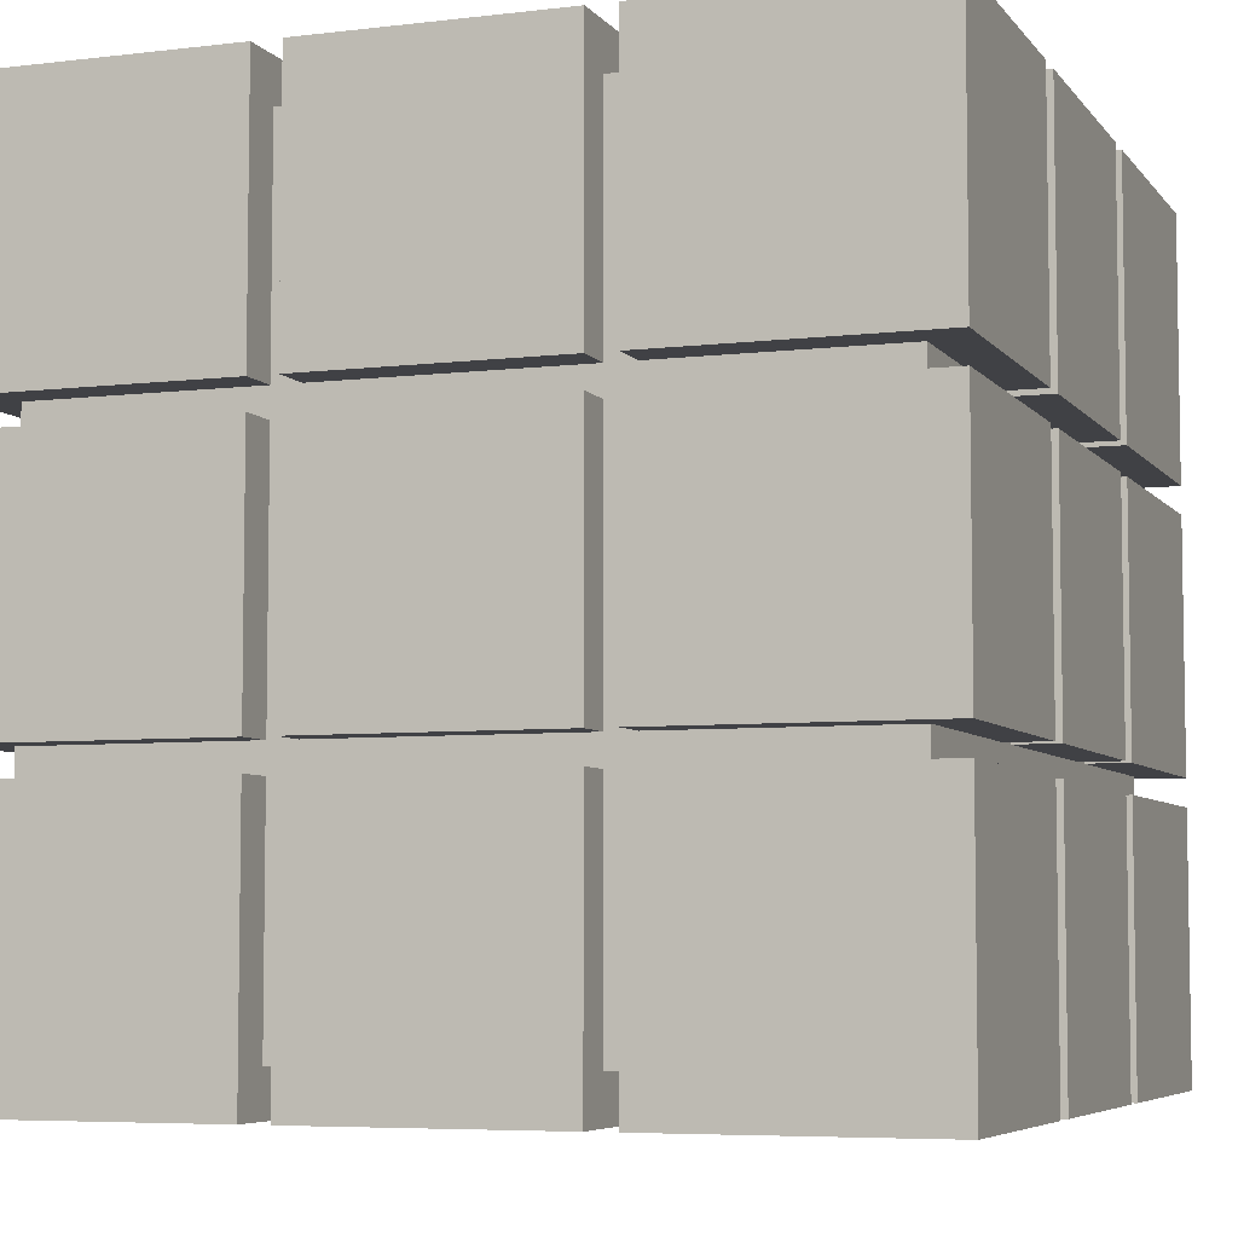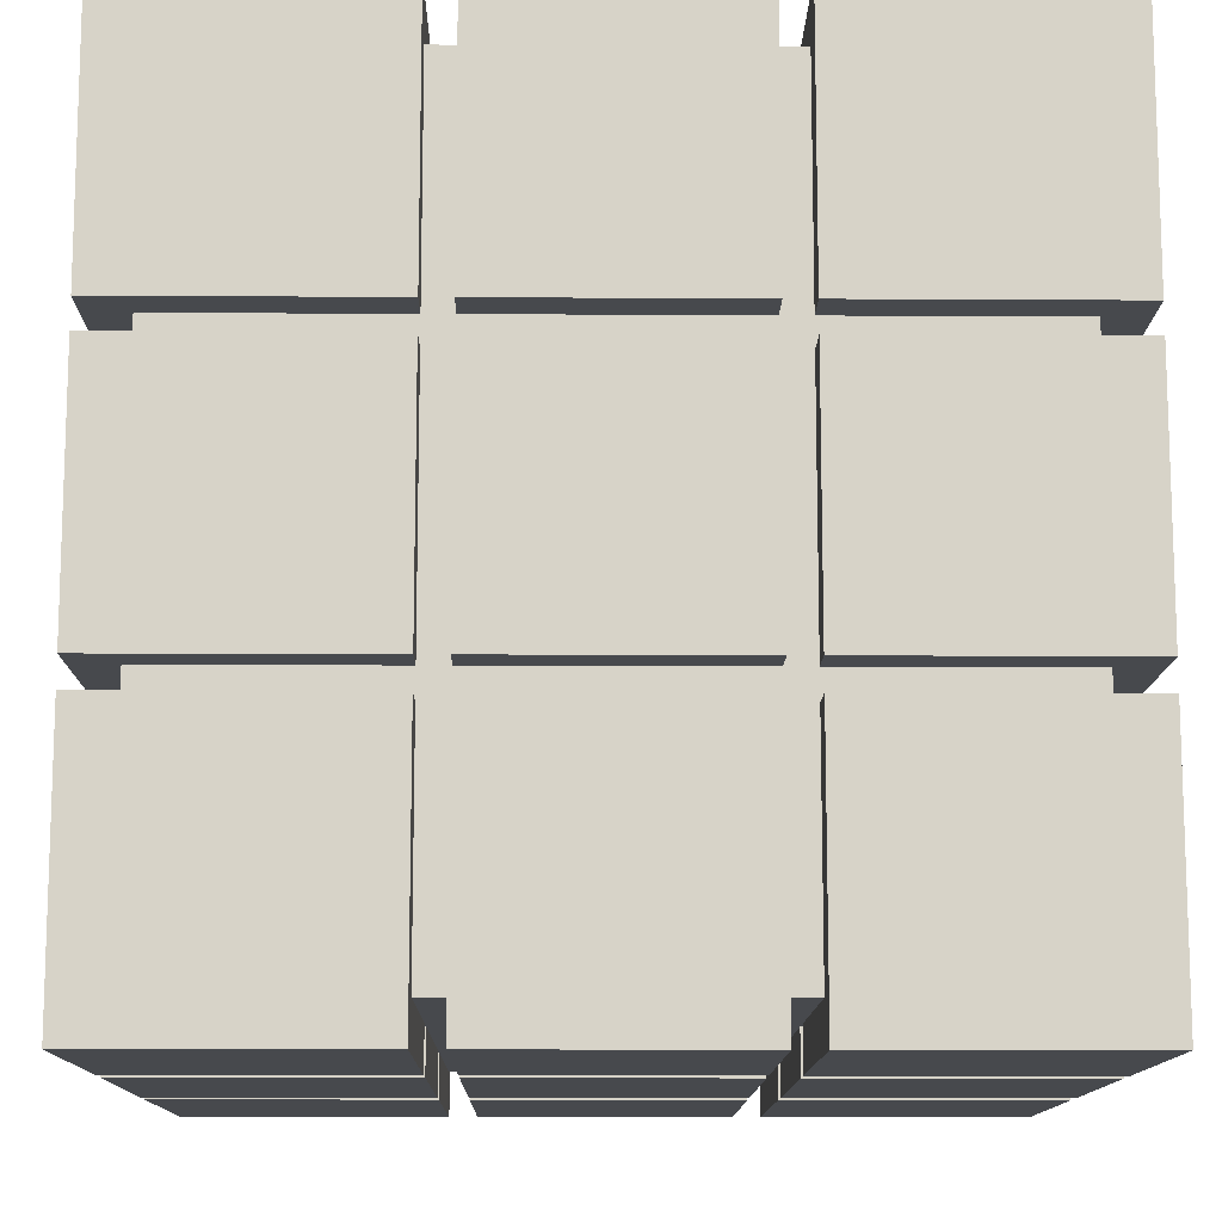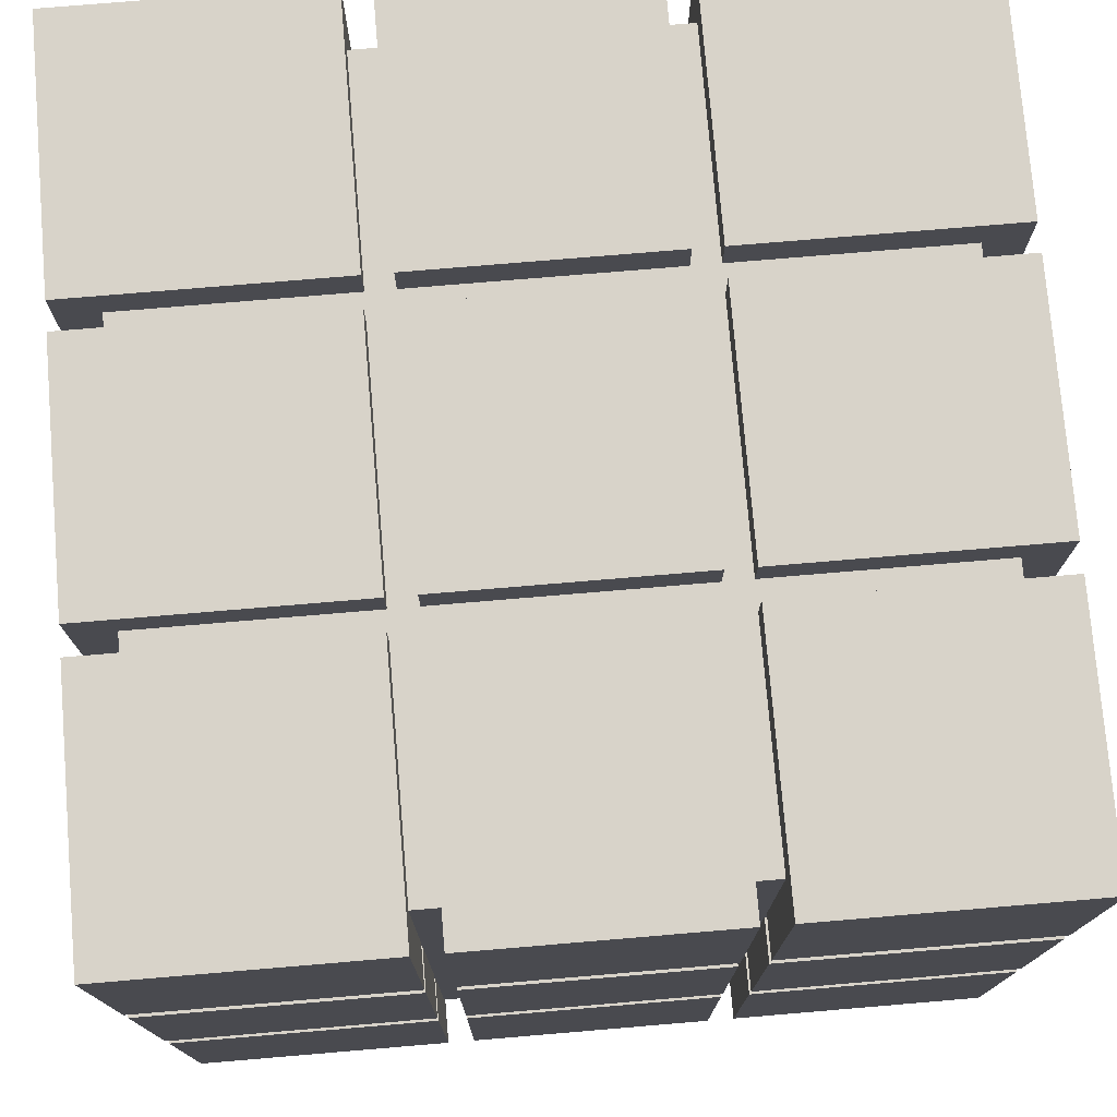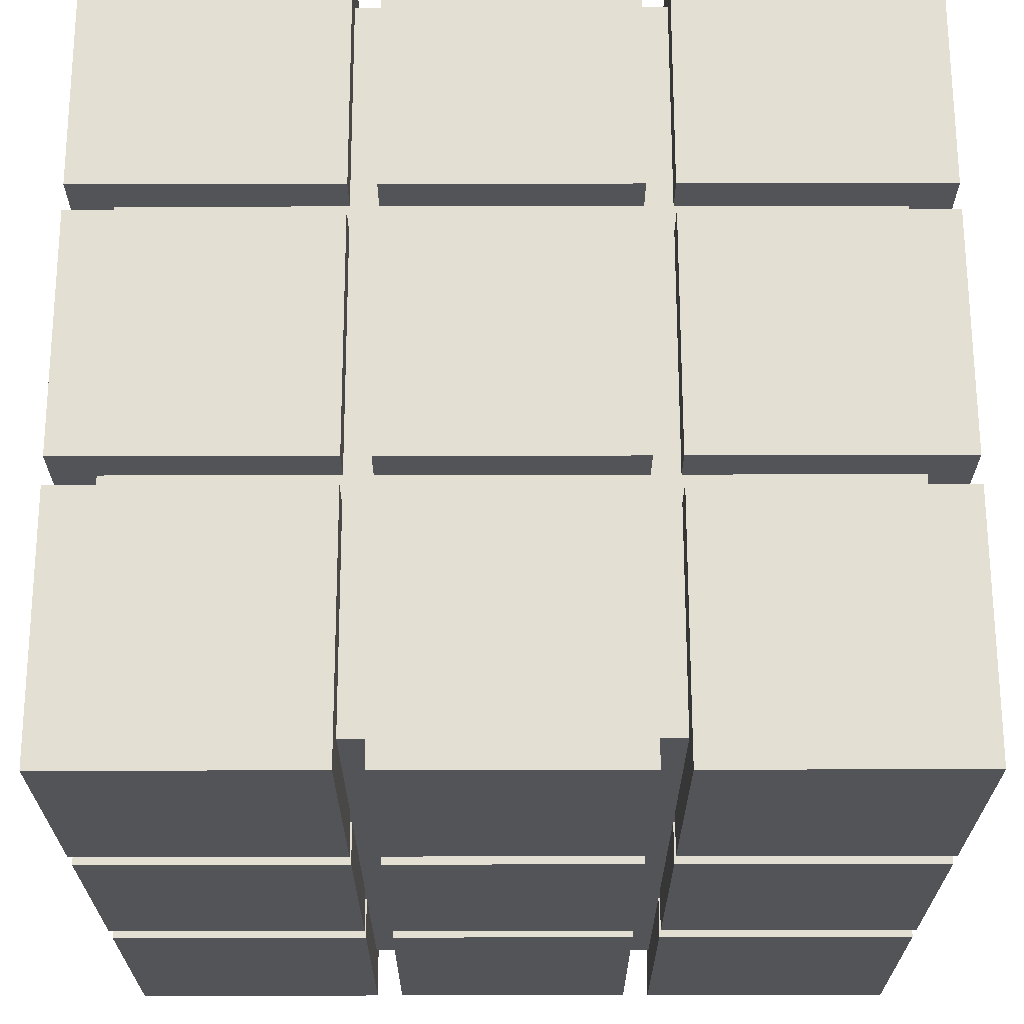
<metadata>
{"format":"obj","ext":"obj","renderer":"f3d","projection":"perspective","resolution":1024,"background":"white","views":[{"elev":-5.9,"azim":-69.9,"up":"+Y"},{"elev":-12.4,"azim":89.2,"up":"+Y"},{"elev":75.9,"azim":-94.8,"up":"+Y"},{"elev":66.7,"azim":-90.1,"up":"+Z"}]}
</metadata>
<code>
v  3.541 1.583 4.649
v  3.541 1.583 5.982
v  3.541 1.75 5.982
v  3.541 1.75 4.649
v  4.874 1.75 5.982
v  4.874 1.583 5.982
v  4.874 3.25 5.982
v  5.041 1.75 5.982
v  5.041 3.25 5.982
v  5.041 0.25 5.982
v  5.041 1.583 5.982
v  4.874 0.25 5.982
v  6.541 1.75 5.982
v  6.541 1.583 5.982
v  6.541 3.25 5.982
v  6.707 1.75 5.982
v  6.707 3.25 5.982
v  6.707 0.25 5.982
v  6.707 1.583 5.982
v  6.541 0.25 5.982
v  8.041 1.75 5.982
v  8.041 1.583 5.982
v  8.041 1.75 4.649
v  8.041 1.583 4.649
v  3.541 3.25 4.649
v  3.541 3.25 5.982
v  3.541 3.417 5.982
v  3.541 3.417 4.649
v  4.874 3.417 5.982
v  4.874 4.75 5.982
v  5.041 3.417 5.982
v  5.041 4.75 5.982
v  6.541 3.417 5.982
v  6.541 4.75 5.982
v  6.707 3.417 5.982
v  6.707 4.75 5.982
v  8.041 3.417 5.982
v  8.041 3.25 5.982
v  8.041 3.417 4.649
v  8.041 3.25 4.649
v  3.541 4.75 4.649
v  3.541 4.75 4.482
v  3.541 3.417 4.482
v  4.874 4.75 4.482
v  4.874 4.75 4.649
v  4.874 4.75 2.982
v  5.041 4.75 4.482
v  5.041 4.75 2.982
v  5.041 4.75 4.649
v  6.541 4.75 4.482
v  6.541 4.75 4.649
v  6.541 4.75 2.982
v  6.707 4.75 4.482
v  6.707 4.75 2.982
v  6.707 4.75 4.649
v  8.041 4.75 4.482
v  8.041 4.75 4.649
v  8.041 3.417 4.482
v  3.541 3.417 2.982
v  3.541 4.75 2.982
v  3.541 4.75 2.816
v  3.541 3.417 2.816
v  4.874 4.75 2.816
v  4.874 4.75 1.482
v  5.041 4.75 2.816
v  5.041 4.75 1.482
v  6.541 4.75 2.816
v  6.541 4.75 1.482
v  6.707 4.75 2.816
v  6.707 4.75 1.482
v  8.041 4.75 2.816
v  8.041 4.75 2.982
v  8.041 3.417 2.816
v  8.041 3.417 2.982
v  3.541 3.417 1.482
v  3.541 3.25 1.482
v  3.541 3.25 2.816
v  4.874 3.25 1.482
v  4.874 3.417 1.482
v  4.874 1.75 1.482
v  5.041 3.25 1.482
v  5.041 1.75 1.482
v  5.041 3.417 1.482
v  6.541 3.25 1.482
v  6.541 3.417 1.482
v  6.541 1.75 1.482
v  6.707 3.25 1.482
v  6.707 1.75 1.482
v  6.707 3.417 1.482
v  8.041 3.25 1.482
v  8.041 3.417 1.482
v  8.041 3.25 2.816
v  3.541 1.75 2.816
v  3.541 1.75 1.482
v  3.541 1.583 1.482
v  3.541 1.583 2.816
v  4.874 1.583 1.482
v  4.874 0.25 1.482
v  5.041 1.583 1.482
v  5.041 0.25 1.482
v  6.541 1.583 1.482
v  6.541 0.25 1.482
v  6.707 1.583 1.482
v  6.707 0.25 1.482
v  8.041 1.583 1.482
v  8.041 1.75 1.482
v  8.041 1.583 2.816
v  8.041 1.75 2.816
v  3.541 0.25 2.816
v  3.541 0.25 2.982
v  3.541 1.583 2.982
v  4.874 0.25 2.982
v  4.874 0.25 2.816
v  4.874 0.25 4.482
v  5.041 0.25 2.982
v  5.041 0.25 4.482
v  5.041 0.25 2.816
v  6.541 0.25 2.982
v  6.541 0.25 2.816
v  6.541 0.25 4.482
v  6.707 0.25 2.982
v  6.707 0.25 4.482
v  6.707 0.25 2.816
v  8.041 0.25 2.982
v  8.041 0.25 2.816
v  8.041 1.583 2.982
v  3.541 1.583 4.482
v  3.541 0.25 4.482
v  3.541 0.25 4.649
v  4.874 0.25 4.649
v  5.041 0.25 4.649
v  6.541 0.25 4.649
v  6.707 0.25 4.649
v  8.041 0.25 4.649
v  8.041 0.25 4.482
v  8.041 1.583 4.482
v  8.041 3.25 2.982
v  8.041 1.75 2.982
v  8.041 1.75 4.482
v  8.041 3.25 4.482
v  3.541 1.75 2.982
v  3.541 3.25 2.982
v  3.541 1.75 4.482
v  3.541 3.25 4.482
v  3.291 1.583 6.232
v  3.291 0 6.232
v  4.874 0 6.232
v  4.874 1.583 6.232
v  5.041 1.583 6.232
v  5.041 0 6.232
v  6.541 0 6.232
v  6.541 1.583 6.232
v  6.707 1.583 6.232
v  6.707 0 6.232
v  8.291 0 6.232
v  8.291 1.583 6.232
v  3.291 3.25 6.232
v  3.291 1.75 6.232
v  4.874 1.75 6.232
v  4.874 3.25 6.232
v  5.041 3.25 6.232
v  5.041 1.75 6.232
v  6.541 1.75 6.232
v  6.541 3.25 6.232
v  6.707 3.25 6.232
v  6.707 1.75 6.232
v  8.291 1.75 6.232
v  8.291 3.25 6.232
v  3.291 5 6.232
v  3.291 3.417 6.232
v  4.874 3.417 6.232
v  4.874 5 6.232
v  5.041 5 6.232
v  5.041 3.417 6.232
v  6.541 3.417 6.232
v  6.541 5 6.232
v  6.707 5 6.232
v  6.707 3.417 6.232
v  8.291 3.417 6.232
v  8.291 5 6.232
v  3.291 5 4.649
v  4.874 5 4.649
v  5.041 5 4.649
v  6.541 5 4.649
v  6.707 5 4.649
v  8.291 5 4.649
v  3.291 5 2.982
v  3.291 5 4.482
v  4.874 5 4.482
v  4.874 5 2.982
v  5.041 5 2.982
v  5.041 5 4.482
v  6.541 5 4.482
v  6.541 5 2.982
v  6.707 5 2.982
v  6.707 5 4.482
v  8.291 5 4.482
v  8.291 5 2.982
v  3.291 5 1.232
v  3.291 5 2.816
v  4.874 5 2.816
v  4.874 5 1.232
v  5.041 5 1.232
v  5.041 5 2.816
v  6.541 5 2.816
v  6.541 5 1.232
v  6.707 5 1.232
v  6.707 5 2.816
v  8.291 5 2.816
v  8.291 5 1.232
v  3.291 3.417 1.232
v  4.874 3.417 1.232
v  5.041 3.417 1.232
v  6.541 3.417 1.232
v  6.707 3.417 1.232
v  8.291 3.417 1.232
v  3.291 1.75 1.232
v  3.291 3.25 1.232
v  4.874 3.25 1.232
v  4.874 1.75 1.232
v  5.041 1.75 1.232
v  5.041 3.25 1.232
v  6.541 3.25 1.232
v  6.541 1.75 1.232
v  6.707 1.75 1.232
v  6.707 3.25 1.232
v  8.291 3.25 1.232
v  8.291 1.75 1.232
v  3.291 0 1.232
v  3.291 1.583 1.232
v  4.874 1.583 1.232
v  4.874 0 1.232
v  5.041 0 1.232
v  5.041 1.583 1.232
v  6.541 1.583 1.232
v  6.541 0 1.232
v  6.707 0 1.232
v  6.707 1.583 1.232
v  8.291 1.583 1.232
v  8.291 0 1.232
v  3.291 0 2.816
v  4.874 0 2.816
v  5.041 0 2.816
v  6.541 0 2.816
v  6.707 0 2.816
v  8.291 0 2.816
v  3.291 0 4.482
v  3.291 0 2.982
v  4.874 0 2.982
v  4.874 0 4.482
v  5.041 0 4.482
v  5.041 0 2.982
v  6.541 0 2.982
v  6.541 0 4.482
v  6.707 0 4.482
v  6.707 0 2.982
v  8.291 0 2.982
v  8.291 0 4.482
v  3.291 0 4.649
v  4.874 0 4.649
v  5.041 0 4.649
v  6.541 0 4.649
v  6.707 0 4.649
v  8.291 0 4.649
v  8.291 1.583 2.816
v  8.291 1.583 4.482
v  8.291 1.583 2.982
v  8.291 1.583 4.649
v  8.291 3.25 2.816
v  8.291 1.75 2.816
v  8.291 3.25 4.482
v  8.291 1.75 4.482
v  8.291 1.75 2.982
v  8.291 3.25 2.982
v  8.291 1.75 4.649
v  8.291 3.25 4.649
v  8.291 3.417 2.816
v  8.291 3.417 4.482
v  8.291 3.417 2.982
v  8.291 3.417 4.649
v  3.291 1.583 2.816
v  3.291 1.583 2.982
v  3.291 1.583 4.482
v  3.291 1.583 4.649
v  3.291 1.75 2.816
v  3.291 3.25 2.816
v  3.291 3.25 2.982
v  3.291 1.75 2.982
v  3.291 1.75 4.482
v  3.291 3.25 4.482
v  3.291 3.25 4.649
v  3.291 1.75 4.649
v  3.291 3.417 2.816
v  3.291 3.417 2.982
v  3.291 3.417 4.482
v  3.291 3.417 4.649
g pCube1
f 1 2 3
f 3 4 1
f 5 3 2
f 2 6 5
f 7 5 8
f 8 9 7
f 10 11 6
f 6 12 10
f 13 8 11
f 11 14 13
f 15 13 16
f 16 17 15
f 18 19 14
f 14 20 18
f 21 16 19
f 19 22 21
f 23 21 22
f 22 24 23
f 25 26 27
f 27 28 25
f 29 27 26
f 26 7 29
f 30 29 31
f 31 32 30
f 33 31 9
f 9 15 33
f 34 33 35
f 35 36 34
f 37 35 17
f 17 38 37
f 39 37 38
f 38 40 39
f 28 41 42
f 42 43 28
f 44 42 41
f 41 45 44
f 46 44 47
f 47 48 46
f 32 49 45
f 45 30 32
f 50 47 49
f 49 51 50
f 52 50 53
f 53 54 52
f 36 55 51
f 51 34 36
f 56 53 55
f 55 57 56
f 58 56 57
f 57 39 58
f 59 60 61
f 61 62 59
f 63 61 60
f 60 46 63
f 64 63 65
f 65 66 64
f 67 65 48
f 48 52 67
f 68 67 69
f 69 70 68
f 71 69 54
f 54 72 71
f 73 71 72
f 72 74 73
f 62 75 76
f 76 77 62
f 78 76 75
f 75 79 78
f 80 78 81
f 81 82 80
f 66 83 79
f 79 64 66
f 84 81 83
f 83 85 84
f 86 84 87
f 87 88 86
f 70 89 85
f 85 68 70
f 90 87 89
f 89 91 90
f 92 90 91
f 91 73 92
f 93 94 95
f 95 96 93
f 97 95 94
f 94 80 97
f 98 97 99
f 99 100 98
f 101 99 82
f 82 86 101
f 102 101 103
f 103 104 102
f 105 103 88
f 88 106 105
f 107 105 106
f 106 108 107
f 96 109 110
f 110 111 96
f 112 110 109
f 109 113 112
f 114 112 115
f 115 116 114
f 100 117 113
f 113 98 100
f 118 115 117
f 117 119 118
f 120 118 121
f 121 122 120
f 104 123 119
f 119 102 104
f 124 121 123
f 123 125 124
f 126 124 125
f 125 107 126
f 127 128 129
f 129 1 127
f 130 129 128
f 128 114 130
f 12 130 131
f 131 10 12
f 132 131 116
f 116 120 132
f 20 132 133
f 133 18 20
f 134 133 122
f 122 135 134
f 24 134 135
f 135 136 24
f 137 138 108
f 108 92 137
f 136 126 138
f 138 139 136
f 40 23 139
f 139 140 40
f 140 137 74
f 74 58 140
f 77 93 141
f 141 142 77
f 143 141 111
f 111 127 143
f 144 143 4
f 4 25 144
f 43 59 142
f 142 144 43
f 145 146 147
f 147 148 145
f 149 150 151
f 151 152 149
f 153 154 155
f 155 156 153
f 157 158 159
f 159 160 157
f 161 162 163
f 163 164 161
f 165 166 167
f 167 168 165
f 169 170 171
f 171 172 169
f 173 174 175
f 175 176 173
f 177 178 179
f 179 180 177
f 181 169 172
f 172 182 181
f 183 173 176
f 176 184 183
f 185 177 180
f 180 186 185
f 187 188 189
f 189 190 187
f 191 192 193
f 193 194 191
f 195 196 197
f 197 198 195
f 199 200 201
f 201 202 199
f 203 204 205
f 205 206 203
f 207 208 209
f 209 210 207
f 211 199 202
f 202 212 211
f 213 203 206
f 206 214 213
f 215 207 210
f 210 216 215
f 217 218 219
f 219 220 217
f 221 222 223
f 223 224 221
f 225 226 227
f 227 228 225
f 229 230 231
f 231 232 229
f 233 234 235
f 235 236 233
f 237 238 239
f 239 240 237
f 241 229 232
f 232 242 241
f 243 233 236
f 236 244 243
f 245 237 240
f 240 246 245
f 247 248 249
f 249 250 247
f 251 252 253
f 253 254 251
f 255 256 257
f 257 258 255
f 146 259 260
f 260 147 146
f 150 261 262
f 262 151 150
f 154 263 264
f 264 155 154
f 265 246 240
f 240 239 265
f 266 258 257
f 257 267 266
f 156 155 264
f 264 268 156
f 269 270 228
f 228 227 269
f 271 272 273
f 273 274 271
f 168 167 275
f 275 276 168
f 209 277 216
f 216 210 209
f 197 278 279
f 279 198 197
f 180 179 280
f 280 186 180
f 230 229 241
f 241 281 230
f 282 248 247
f 247 283 282
f 284 259 146
f 146 145 284
f 218 217 285
f 285 286 218
f 287 288 289
f 289 290 287
f 291 292 158
f 158 157 291
f 199 211 293
f 293 200 199
f 187 294 295
f 295 188 187
f 181 296 170
f 170 169 181
f 8 5 6
f 6 11 8
f 16 13 14
f 14 19 16
f 31 29 7
f 7 9 31
f 35 33 15
f 15 17 35
f 47 44 45
f 45 49 47
f 53 50 51
f 51 55 53
f 65 63 46
f 46 48 65
f 69 67 52
f 52 54 69
f 81 78 79
f 79 83 81
f 87 84 85
f 85 89 87
f 99 97 80
f 80 82 99
f 103 101 86
f 86 88 103
f 115 112 113
f 113 117 115
f 121 118 119
f 119 123 121
f 131 130 114
f 114 116 131
f 133 132 120
f 120 122 133
f 108 138 126
f 126 107 108
f 139 23 24
f 24 136 139
f 73 74 137
f 137 92 73
f 58 39 40
f 40 140 58
f 141 93 96
f 96 111 141
f 4 143 127
f 127 1 4
f 59 62 77
f 77 142 59
f 28 43 144
f 144 25 28
f 3 158 292
f 292 4 3
f 2 1 284
f 284 145 2
f 2 145 148
f 148 6 2
f 3 5 159
f 159 158 3
f 8 162 161
f 161 9 8
f 7 160 159
f 159 5 7
f 12 6 148
f 148 147 12
f 10 150 149
f 149 11 10
f 11 149 152
f 152 14 11
f 13 163 162
f 162 8 13
f 16 166 165
f 165 17 16
f 15 164 163
f 163 13 15
f 20 14 152
f 152 151 20
f 18 154 153
f 153 19 18
f 22 19 153
f 153 156 22
f 21 167 166
f 166 16 21
f 22 156 268
f 268 24 22
f 21 23 275
f 275 167 21
f 27 170 296
f 296 28 27
f 26 25 291
f 291 157 26
f 26 157 160
f 160 7 26
f 27 29 171
f 171 170 27
f 32 31 174
f 174 173 32
f 30 172 171
f 171 29 30
f 9 161 164
f 164 15 9
f 33 175 174
f 174 31 33
f 36 35 178
f 178 177 36
f 34 176 175
f 175 33 34
f 38 17 165
f 165 168 38
f 37 179 178
f 178 35 37
f 38 168 276
f 276 40 38
f 37 39 280
f 280 179 37
f 42 188 295
f 295 43 42
f 41 28 296
f 296 181 41
f 41 181 182
f 182 45 41
f 42 44 189
f 189 188 42
f 47 192 191
f 191 48 47
f 46 190 189
f 189 44 46
f 30 45 182
f 182 172 30
f 32 173 183
f 183 49 32
f 49 183 184
f 184 51 49
f 50 193 192
f 192 47 50
f 53 196 195
f 195 54 53
f 52 194 193
f 193 50 52
f 34 51 184
f 184 176 34
f 36 177 185
f 185 55 36
f 57 55 185
f 185 186 57
f 56 197 196
f 196 53 56
f 57 186 280
f 280 39 57
f 56 58 278
f 278 197 56
f 61 200 293
f 293 62 61
f 60 59 294
f 294 187 60
f 60 187 190
f 190 46 60
f 61 63 201
f 201 200 61
f 66 65 204
f 204 203 66
f 64 202 201
f 201 63 64
f 48 191 194
f 194 52 48
f 67 205 204
f 204 65 67
f 70 69 208
f 208 207 70
f 68 206 205
f 205 67 68
f 72 54 195
f 195 198 72
f 71 209 208
f 208 69 71
f 72 198 279
f 279 74 72
f 71 73 277
f 277 209 71
f 76 218 286
f 286 77 76
f 75 62 293
f 293 211 75
f 75 211 212
f 212 79 75
f 76 78 219
f 219 218 76
f 81 222 221
f 221 82 81
f 80 220 219
f 219 78 80
f 64 79 212
f 212 202 64
f 66 203 213
f 213 83 66
f 83 213 214
f 214 85 83
f 84 223 222
f 222 81 84
f 87 226 225
f 225 88 87
f 86 224 223
f 223 84 86
f 68 85 214
f 214 206 68
f 70 207 215
f 215 89 70
f 91 89 215
f 215 216 91
f 90 227 226
f 226 87 90
f 91 216 277
f 277 73 91
f 90 92 269
f 269 227 90
f 95 230 281
f 281 96 95
f 94 93 285
f 285 217 94
f 94 217 220
f 220 80 94
f 95 97 231
f 231 230 95
f 100 99 234
f 234 233 100
f 98 232 231
f 231 97 98
f 82 221 224
f 224 86 82
f 101 235 234
f 234 99 101
f 104 103 238
f 238 237 104
f 102 236 235
f 235 101 102
f 106 88 225
f 225 228 106
f 105 239 238
f 238 103 105
f 106 228 270
f 270 108 106
f 105 107 265
f 265 239 105
f 110 248 282
f 282 111 110
f 109 96 281
f 281 241 109
f 109 241 242
f 242 113 109
f 110 112 249
f 249 248 110
f 115 252 251
f 251 116 115
f 114 250 249
f 249 112 114
f 98 113 242
f 242 232 98
f 100 233 243
f 243 117 100
f 117 243 244
f 244 119 117
f 118 253 252
f 252 115 118
f 121 256 255
f 255 122 121
f 120 254 253
f 253 118 120
f 102 119 244
f 244 236 102
f 104 237 245
f 245 123 104
f 125 123 245
f 245 246 125
f 124 257 256
f 256 121 124
f 125 246 265
f 265 107 125
f 124 126 267
f 267 257 124
f 129 259 284
f 284 1 129
f 128 127 283
f 283 247 128
f 128 247 250
f 250 114 128
f 129 130 260
f 260 259 129
f 10 131 261
f 261 150 10
f 12 147 260
f 260 130 12
f 116 251 254
f 254 120 116
f 132 262 261
f 261 131 132
f 18 133 263
f 263 154 18
f 20 151 262
f 262 132 20
f 135 122 255
f 255 258 135
f 134 264 263
f 263 133 134
f 135 258 266
f 266 136 135
f 134 24 268
f 268 264 134
f 108 270 269
f 269 92 108
f 137 274 273
f 273 138 137
f 138 273 272
f 272 139 138
f 136 266 267
f 267 126 136
f 139 272 271
f 271 140 139
f 40 276 275
f 275 23 40
f 74 279 278
f 278 58 74
f 140 271 274
f 274 137 140
f 141 288 287
f 287 142 141
f 77 286 285
f 285 93 77
f 111 282 283
f 283 127 111
f 143 289 288
f 288 141 143
f 4 292 291
f 291 25 4
f 144 290 289
f 289 143 144
f 142 287 290
f 290 144 142
f 43 295 294
f 294 59 43

</code>
